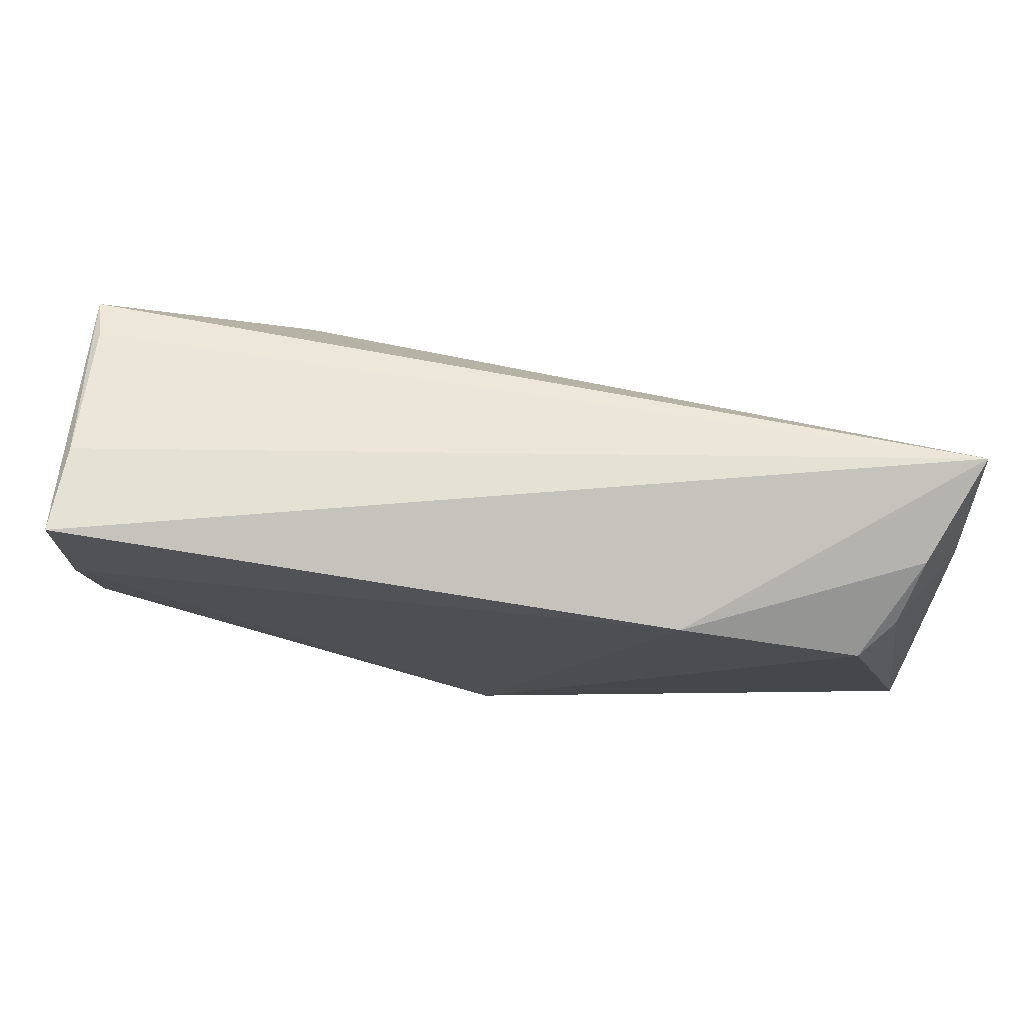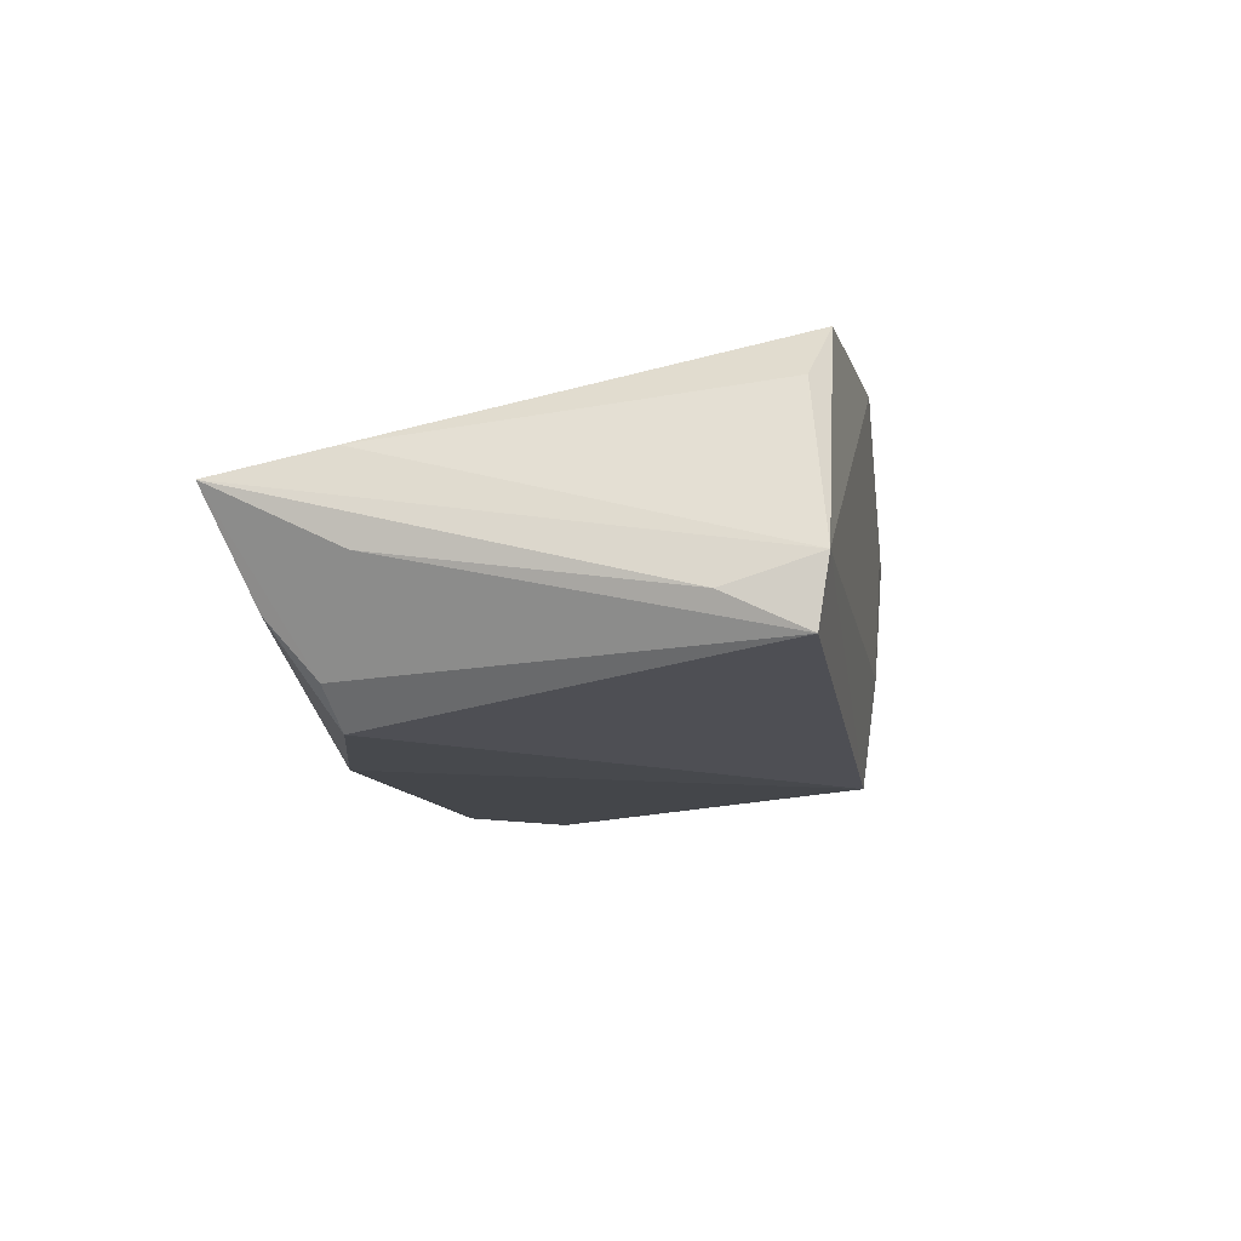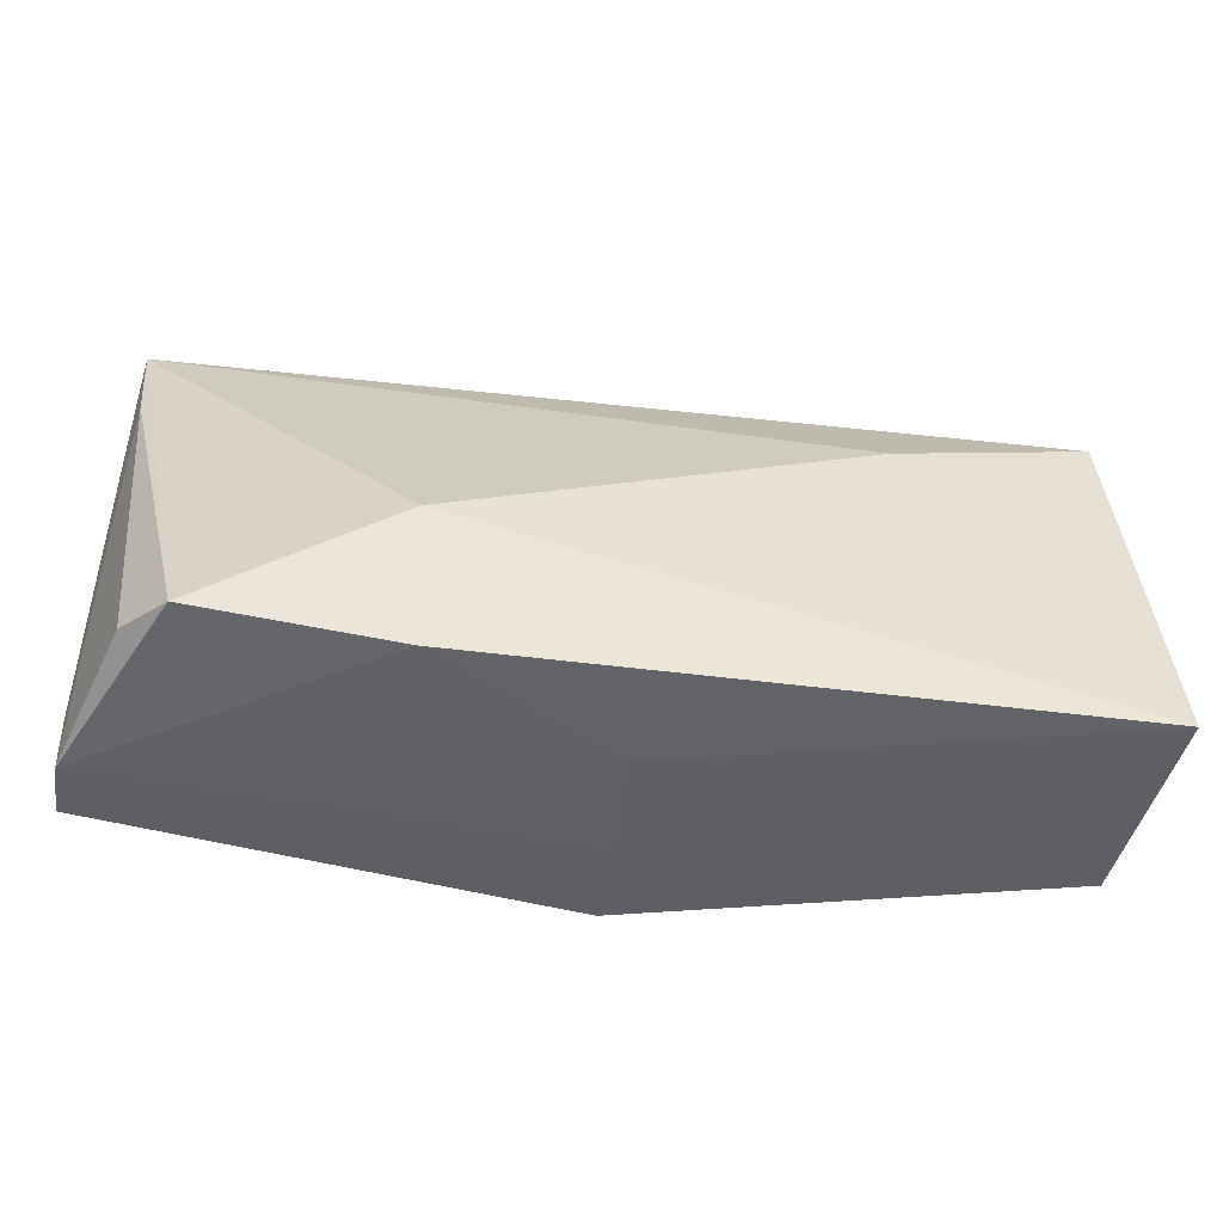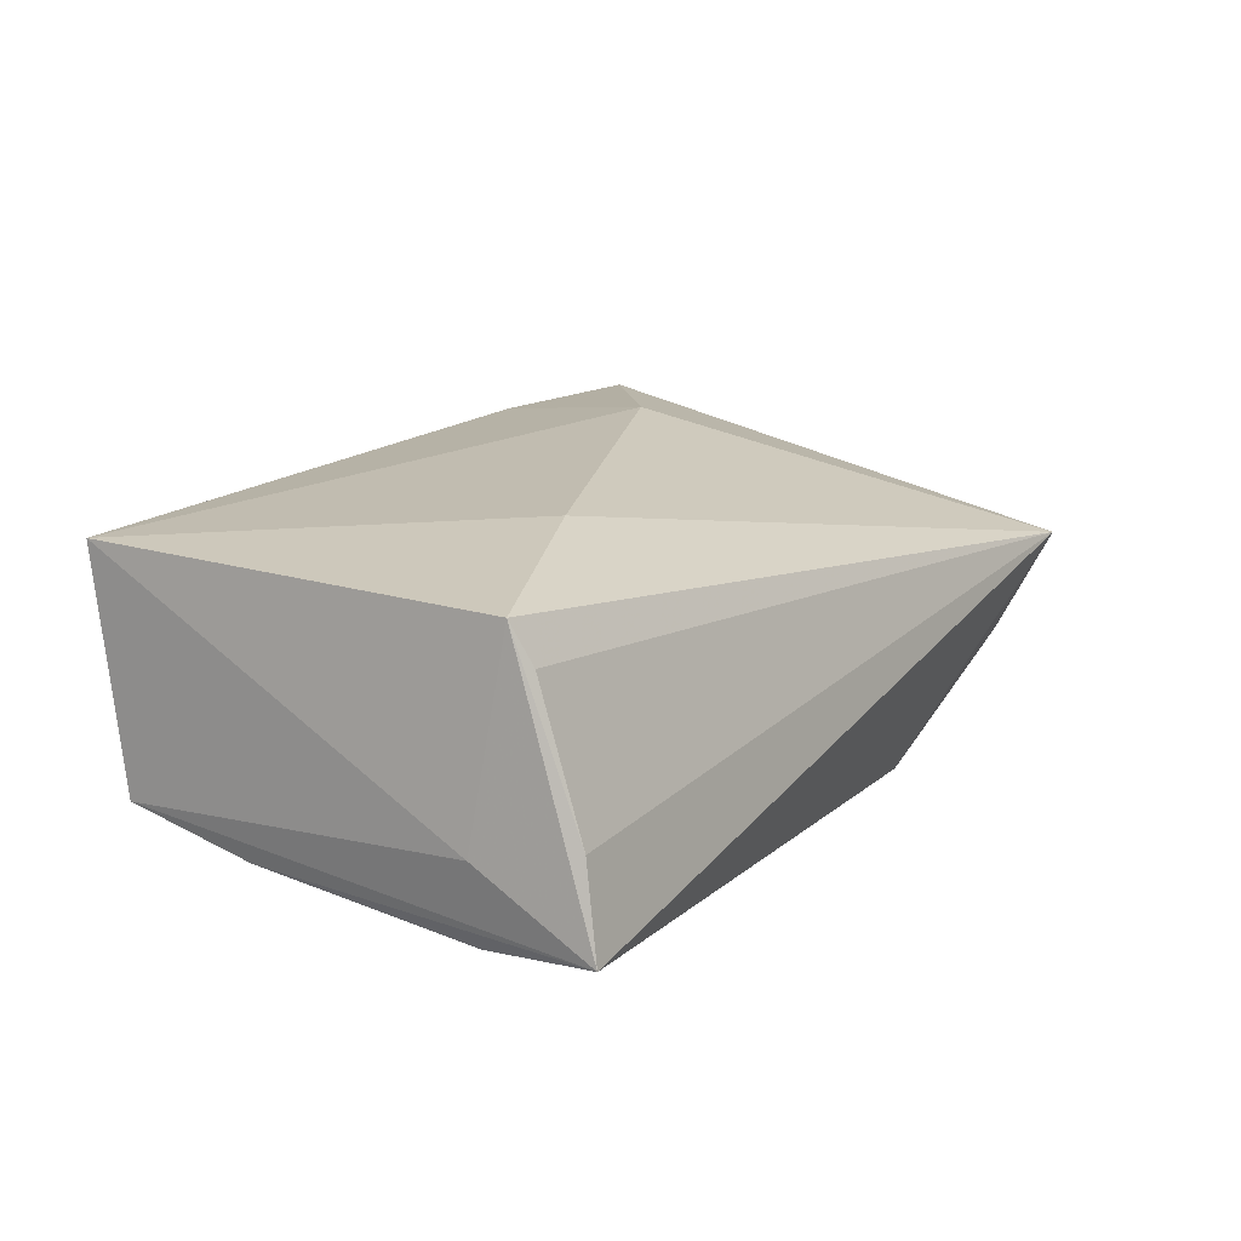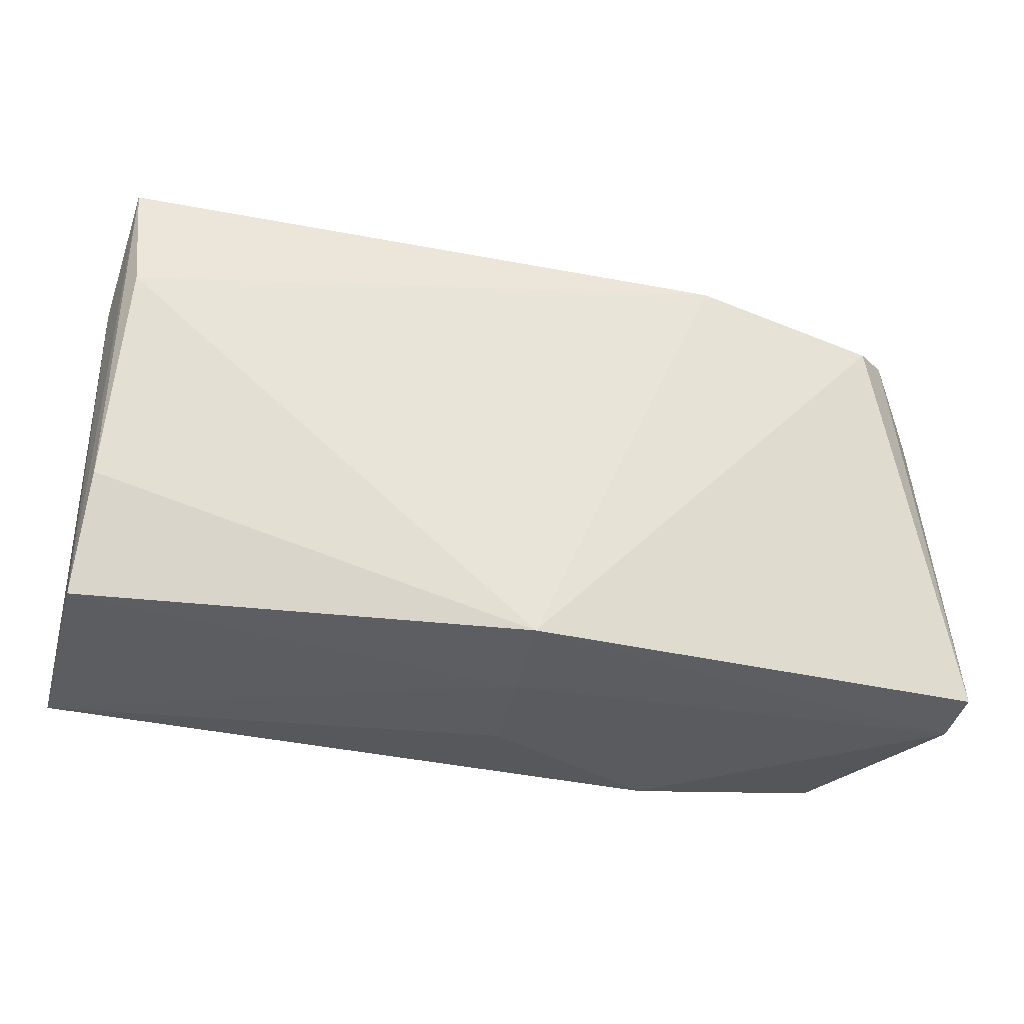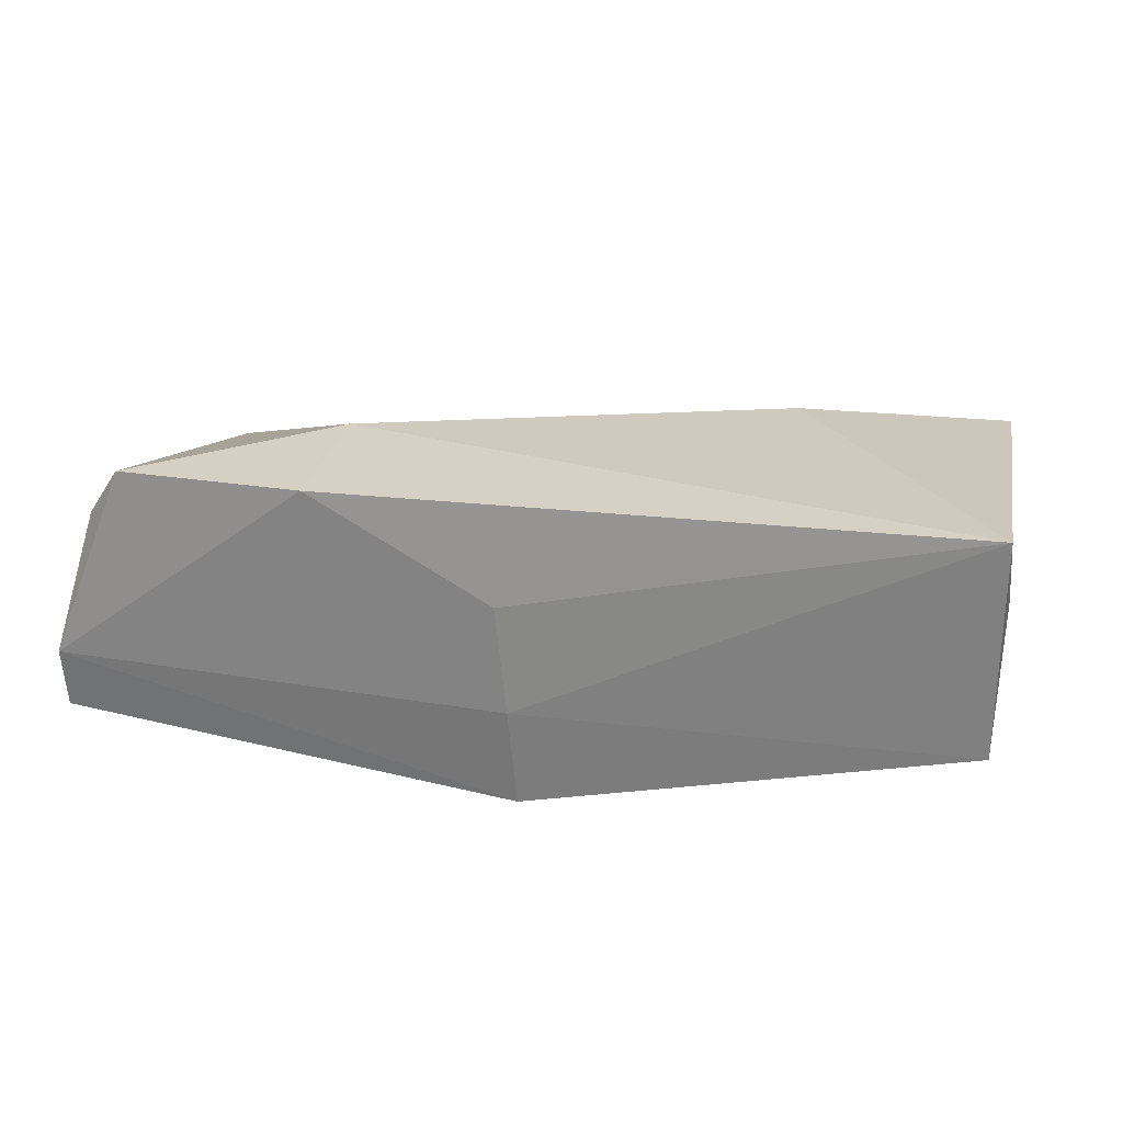
<metadata>
{"format":"obj","ext":"obj","renderer":"f3d","projection":"perspective","resolution":1024,"background":"white","views":[{"elev":74.1,"azim":-175.2,"up":"+Y"},{"elev":-12.4,"azim":-79.9,"up":"+Z"},{"elev":-49.4,"azim":-10.8,"up":"+Y"},{"elev":16.3,"azim":121.7,"up":"+Z"},{"elev":-29.6,"azim":165.7,"up":"+Y"},{"elev":21.8,"azim":15.5,"up":"+Z"}]}
</metadata>
<code>
v -0.02268 -0.02855 0.01819
v -0.05514 0.01614 -0.003957
v -0.05618 -0.01686 -0.009088
v -0.04596 -0.0268 0.01772
v -0.02197 0.02567 -0.01868
v 0.05411 -0.02482 0.01864
v -0.04979 0.02606 -0.008445
v 0.05083 0.03073 -0.01425
v -0.05454 0.01754 0.006104
v 0.04986 0.02895 -0.003854
v 0.05088 0.02158 0.017
v 0.04976 0.02376 0.0124
v -0.05529 -0.02573 -0.01321
v -0.04746 0.02093 -0.01455
v 0.04999 0.01767 -0.01556
v 0.05216 -0.00786 -0.01179
v 0.001067 -0.02542 -0.01868
v -0.05542 -0.02694 -0.005842
v 0.02595 0.01144 0.01965
v -0.02377 -0.01005 0.02006
v 0.0527 0.01812 -0.00576
v -0.0007173 -0.02789 0.006376
v 0.0004143 -0.02709 -0.006718
v -0.05562 0.03073 0.003178
v 0.05345 -0.02191 -0.007823
v -0.04329 0.0198 -0.01868
v -0.05061 -0.02486 0.01164
f 21 6 25
f 11 6 21
f 19 11 24
f 6 11 19
f 9 4 24
f 9 27 4
f 24 5 7
f 5 26 7
f 7 14 24
f 26 14 7
f 21 25 8
f 8 11 21
f 8 10 11
f 8 15 5
f 8 5 24
f 24 10 8
f 4 27 18
f 18 1 4
f 27 9 18
f 18 24 3
f 18 9 24
f 24 11 12
f 12 10 24
f 11 10 12
f 4 1 20
f 24 4 20
f 20 19 24
f 20 1 6
f 6 19 20
f 3 24 2
f 24 14 2
f 16 8 25
f 15 8 16
f 17 26 5
f 5 15 17
f 15 16 17
f 17 16 25
f 3 2 13
f 13 2 14
f 13 14 26
f 26 17 13
f 13 18 3
f 13 17 18
f 1 18 23
f 18 17 23
f 23 25 6
f 23 17 25
f 6 1 22
f 22 23 6
f 1 23 22

</code>
